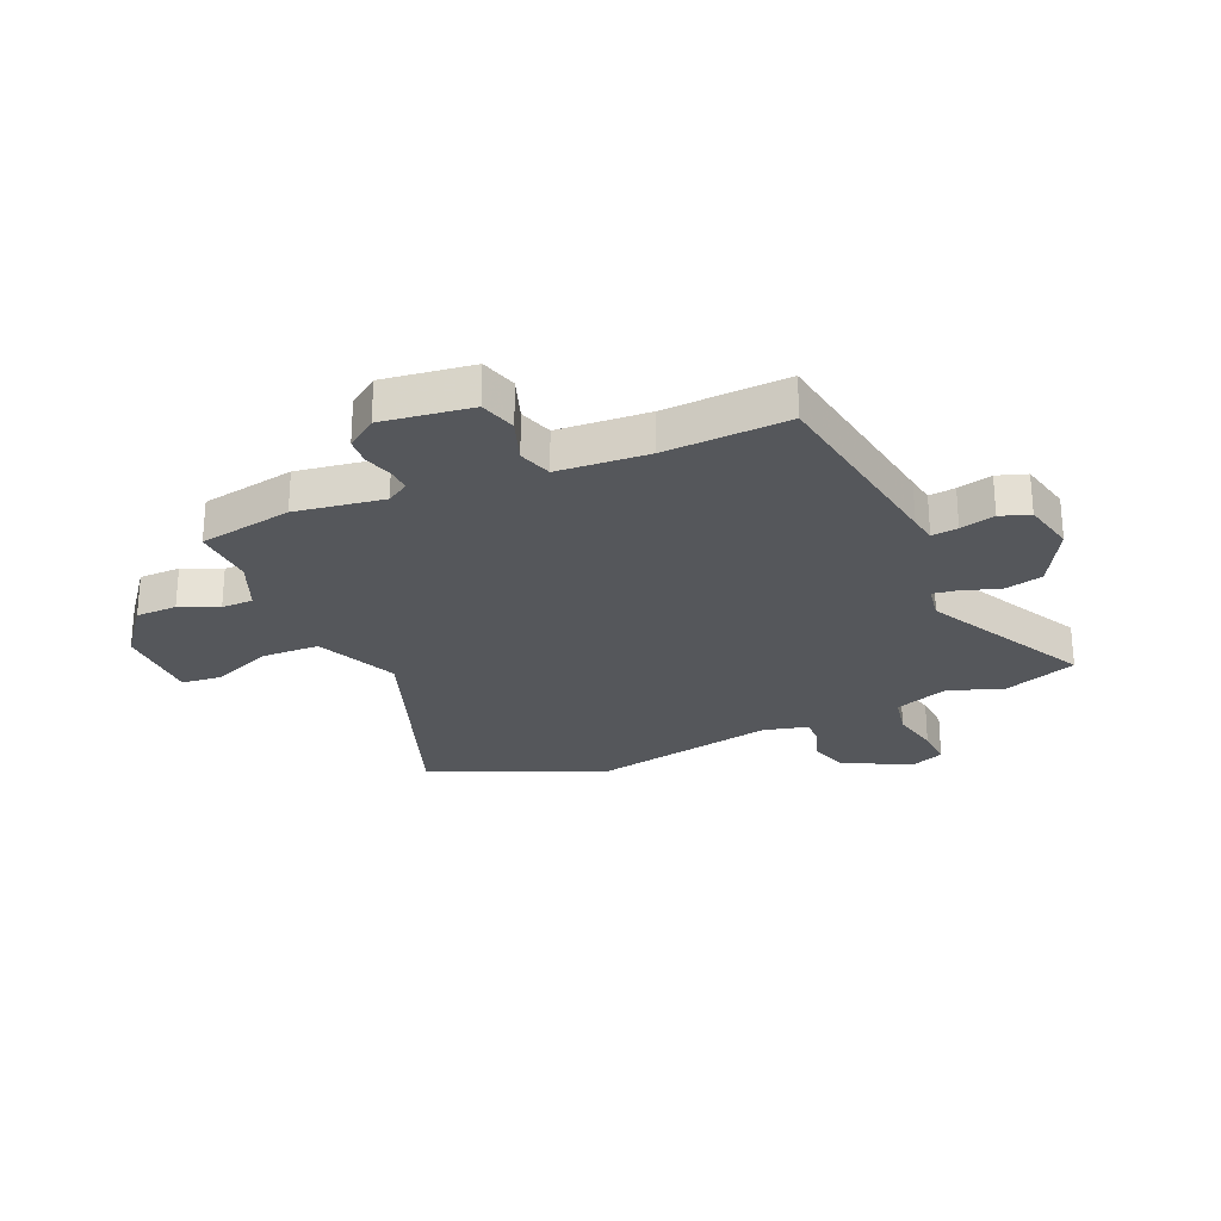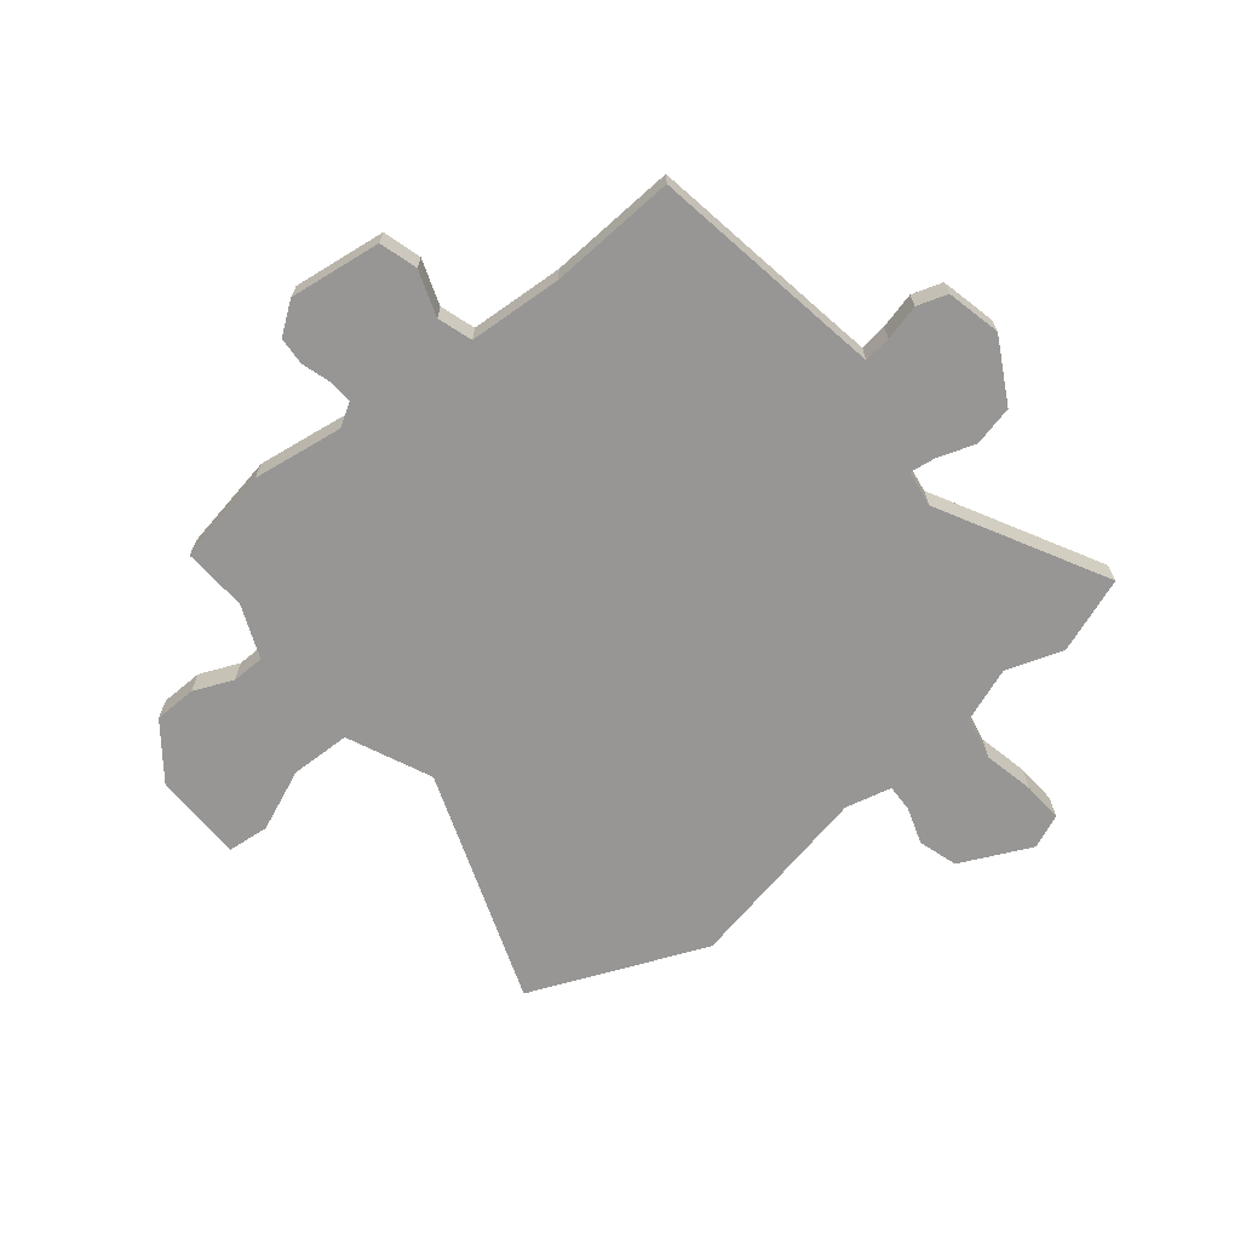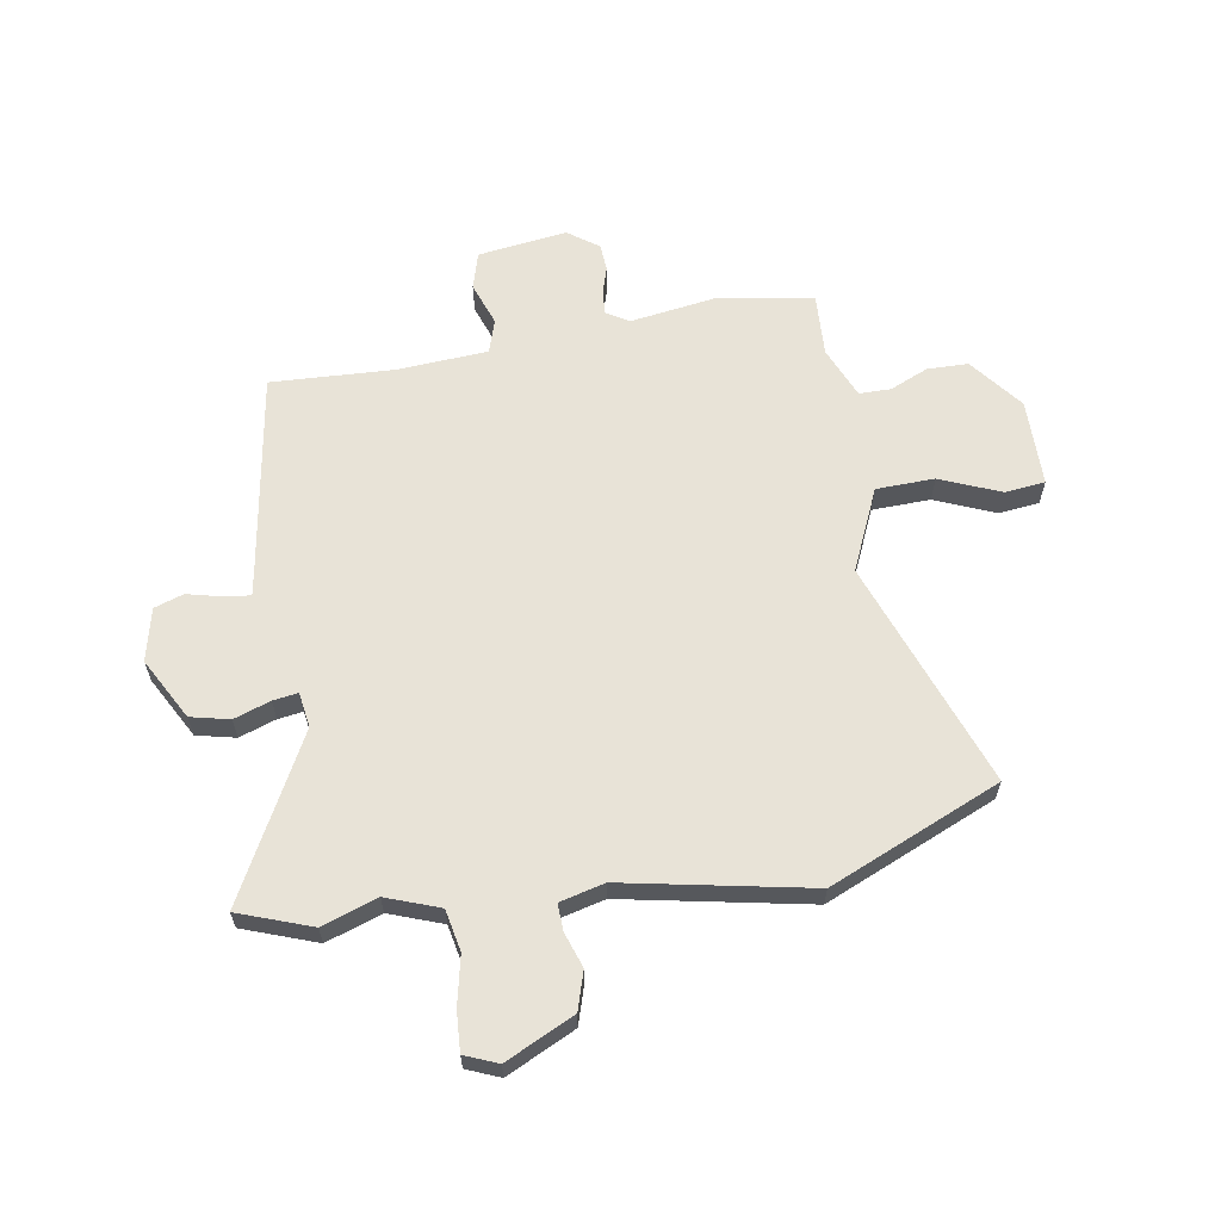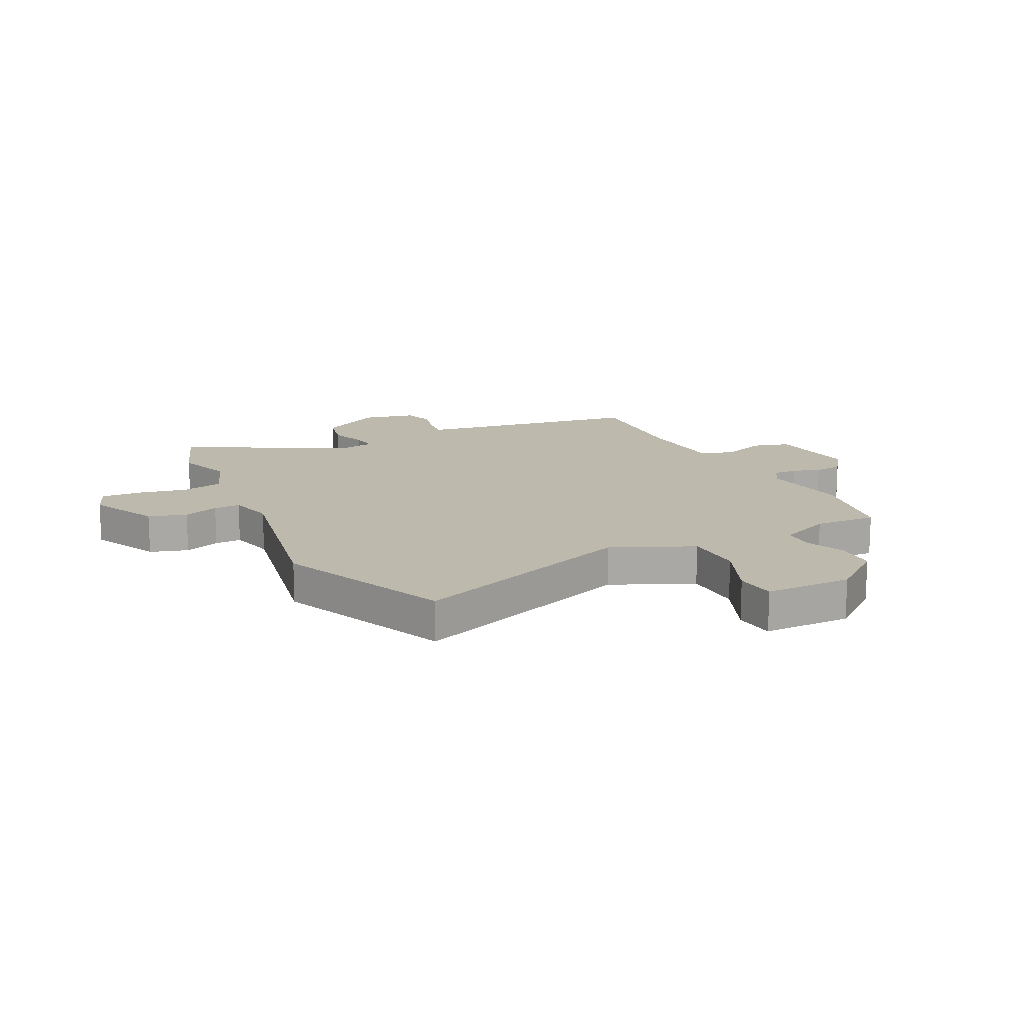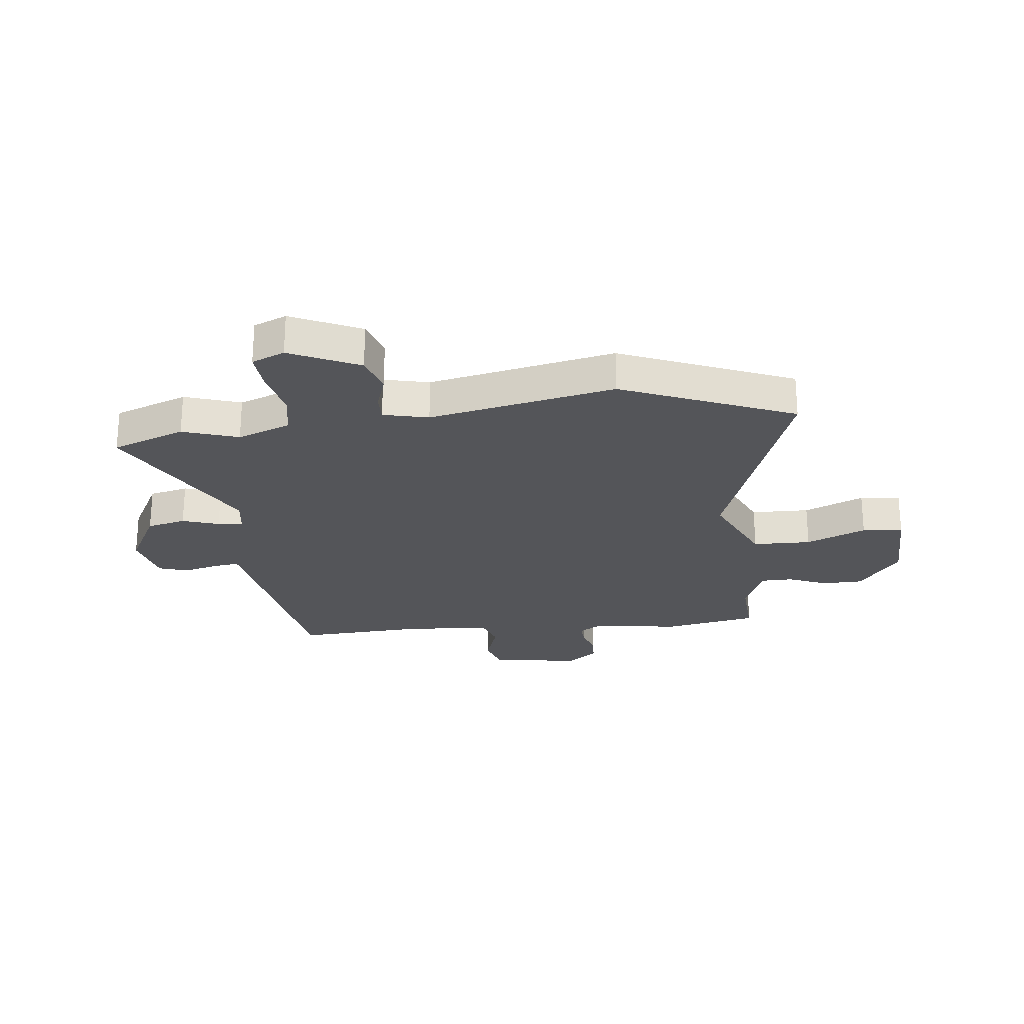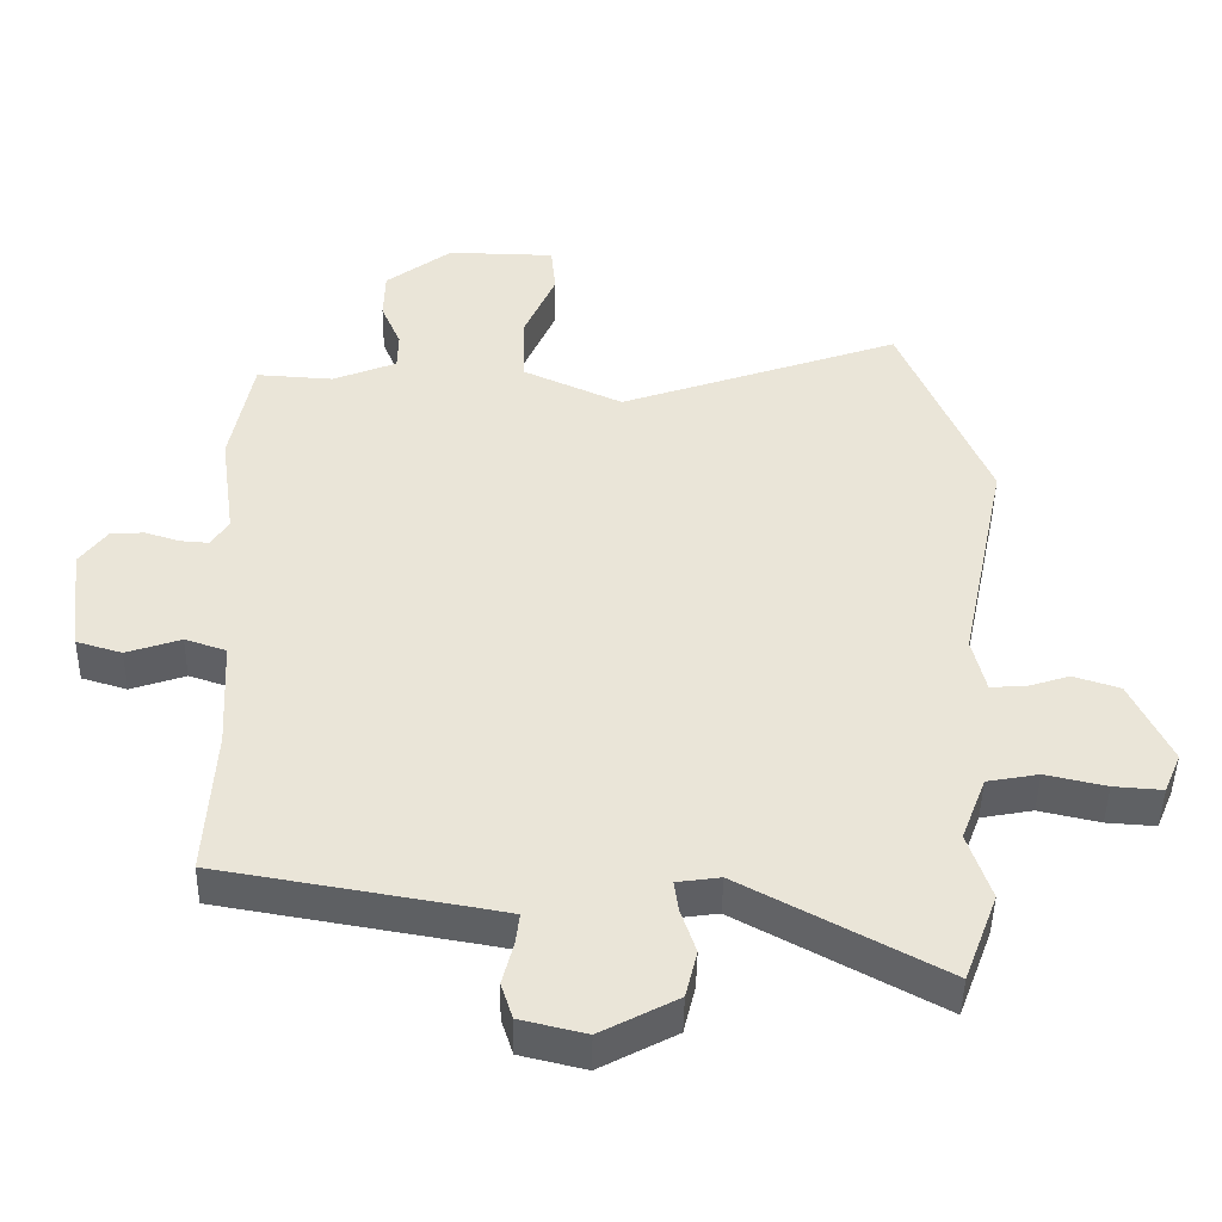
<metadata>
{"format":"obj","ext":"obj","renderer":"f3d","projection":"perspective","resolution":1024,"background":"white","views":[{"elev":-26.4,"azim":112.8,"up":"+Y"},{"elev":-67.9,"azim":128.6,"up":"+Y"},{"elev":62.3,"azim":-100.1,"up":"+Y"},{"elev":15.3,"azim":-27.2,"up":"+Y"},{"elev":-24.8,"azim":-83.6,"up":"+Y"},{"elev":-45.9,"azim":179.0,"up":"+Z"}]}
</metadata>
<code>
v -0.582 0.07 0.302
v -0.454 0.07 0.611
v -0.044 0.07 0.467
v 0.102 0.07 0.534
v 0.104 0.07 0.639
v 0.058 0.07 0.746
v 0.065 0.07 0.819
v 0.222 0.07 0.822
v 0.318 0.07 0.749
v 0.32 0.07 0.675
v 0.291 0.07 0.606
v 0.292 0.07 0.549
v 0.385 0.07 0.511
v 0.497 0.07 0.518
v 0.529 0.07 0.35
v 0.507 0.07 0.191
v 0.532 0.07 0.151
v 0.574 0.07 0.154
v 0.624 0.07 0.17
v 0.673 0.07 0.167
v 0.713 0.07 0.113
v 0.693 0.07 -0.048
v 0.627 0.07 -0.068
v 0.548 0.07 -0.041
v 0.488 0.07 -0.061
v 0.479 0.07 -0.224
v 0.492 0.07 -0.445
v 0.133 0.07 -0.507
v 0.084 0.07 -0.516
v 0.09 0.07 -0.563
v 0.106 0.07 -0.625
v 0.089 0.07 -0.678
v -0.006 0.07 -0.701
v -0.117 0.07 -0.642
v -0.134 0.07 -0.572
v -0.112 0.07 -0.506
v -0.106 0.07 -0.461
v -0.169 0.07 -0.452
v -0.459 0.07 -0.61
v -0.508 0.07 -0.479
v -0.475 0.07 -0.379
v -0.511 0.07 -0.284
v -0.586 0.07 -0.27
v -0.674 0.07 -0.29
v -0.745 0.07 -0.295
v -0.77 0.07 -0.236
v -0.712 0.07 -0.112
v -0.644 0.07 -0.09
v -0.58 0.07 -0.111
v -0.532 0.07 -0.112
v -0.513 0.07 -0.031
v -0.582 0 0.302
v -0.454 0 0.611
v -0.044 0 0.467
v 0.102 0 0.534
v 0.104 0 0.639
v 0.058 0 0.746
v 0.065 0 0.819
v 0.222 0 0.822
v 0.318 0 0.749
v 0.32 0 0.675
v 0.291 0 0.606
v 0.292 0 0.549
v 0.385 0 0.511
v 0.497 0 0.518
v 0.529 0 0.35
v 0.507 0 0.191
v 0.532 0 0.151
v 0.574 0 0.154
v 0.624 0 0.17
v 0.673 0 0.167
v 0.713 0 0.113
v 0.693 0 -0.048
v 0.627 0 -0.068
v 0.548 0 -0.041
v 0.488 0 -0.061
v 0.479 0 -0.224
v 0.492 0 -0.445
v 0.133 0 -0.507
v 0.084 0 -0.516
v 0.09 0 -0.563
v 0.106 0 -0.625
v 0.089 0 -0.678
v -0.006 0 -0.701
v -0.117 0 -0.642
v -0.134 0 -0.572
v -0.112 0 -0.506
v -0.106 0 -0.461
v -0.169 0 -0.452
v -0.459 0 -0.61
v -0.508 0 -0.479
v -0.475 0 -0.379
v -0.511 0 -0.284
v -0.586 0 -0.27
v -0.674 0 -0.29
v -0.745 0 -0.295
v -0.77 0 -0.236
v -0.712 0 -0.112
v -0.644 0 -0.09
v -0.58 0 -0.111
v -0.532 0 -0.112
v -0.513 0 -0.031
f 46 47 48 49
f 46 49 50
f 43 44 45 46
f 43 46 50
f 42 43 50
f 41 42 50 51
f 38 39 40 41
f 37 38 41 51
f 33 34 35 36
f 33 36 37
f 30 31 32 33
f 29 30 33 37
f 28 29 37 51
f 26 27 28 51
f 21 22 23 24
f 21 24 25
f 18 19 20 21
f 17 18 21 25
f 16 17 25
f 13 14 15 16
f 12 13 16 25
f 8 9 10 11
f 8 11 12
f 5 6 7 8
f 4 5 8 12
f 3 4 12 25
f 3 25 26 51
f 1 2 3 51
f 100 99 98 97
f 101 100 97
f 97 96 95 94
f 101 97 94
f 101 94 93
f 102 101 93 92
f 92 91 90 89
f 102 92 89 88
f 87 86 85 84
f 88 87 84
f 84 83 82 81
f 88 84 81 80
f 102 88 80 79
f 102 79 78 77
f 75 74 73 72
f 76 75 72
f 72 71 70 69
f 76 72 69 68
f 76 68 67
f 67 66 65 64
f 76 67 64 63
f 62 61 60 59
f 63 62 59
f 59 58 57 56
f 63 59 56 55
f 76 63 55 54
f 102 77 76 54
f 102 54 53 52
f 1 52 53 2
f 2 53 54 3
f 3 54 55 4
f 4 55 56 5
f 5 56 57 6
f 6 57 58 7
f 7 58 59 8
f 8 59 60 9
f 9 60 61 10
f 10 61 62 11
f 11 62 63 12
f 12 63 64 13
f 13 64 65 14
f 14 65 66 15
f 15 66 67 16
f 16 67 68 17
f 17 68 69 18
f 18 69 70 19
f 19 70 71 20
f 20 71 72 21
f 21 72 73 22
f 22 73 74 23
f 23 74 75 24
f 24 75 76 25
f 25 76 77 26
f 26 77 78 27
f 27 78 79 28
f 28 79 80 29
f 29 80 81 30
f 30 81 82 31
f 31 82 83 32
f 32 83 84 33
f 33 84 85 34
f 34 85 86 35
f 35 86 87 36
f 36 87 88 37
f 37 88 89 38
f 38 89 90 39
f 39 90 91 40
f 40 91 92 41
f 41 92 93 42
f 42 93 94 43
f 43 94 95 44
f 44 95 96 45
f 45 96 97 46
f 46 97 98 47
f 47 98 99 48
f 48 99 100 49
f 49 100 101 50
f 50 101 102 51
f 51 102 52 1

</code>
